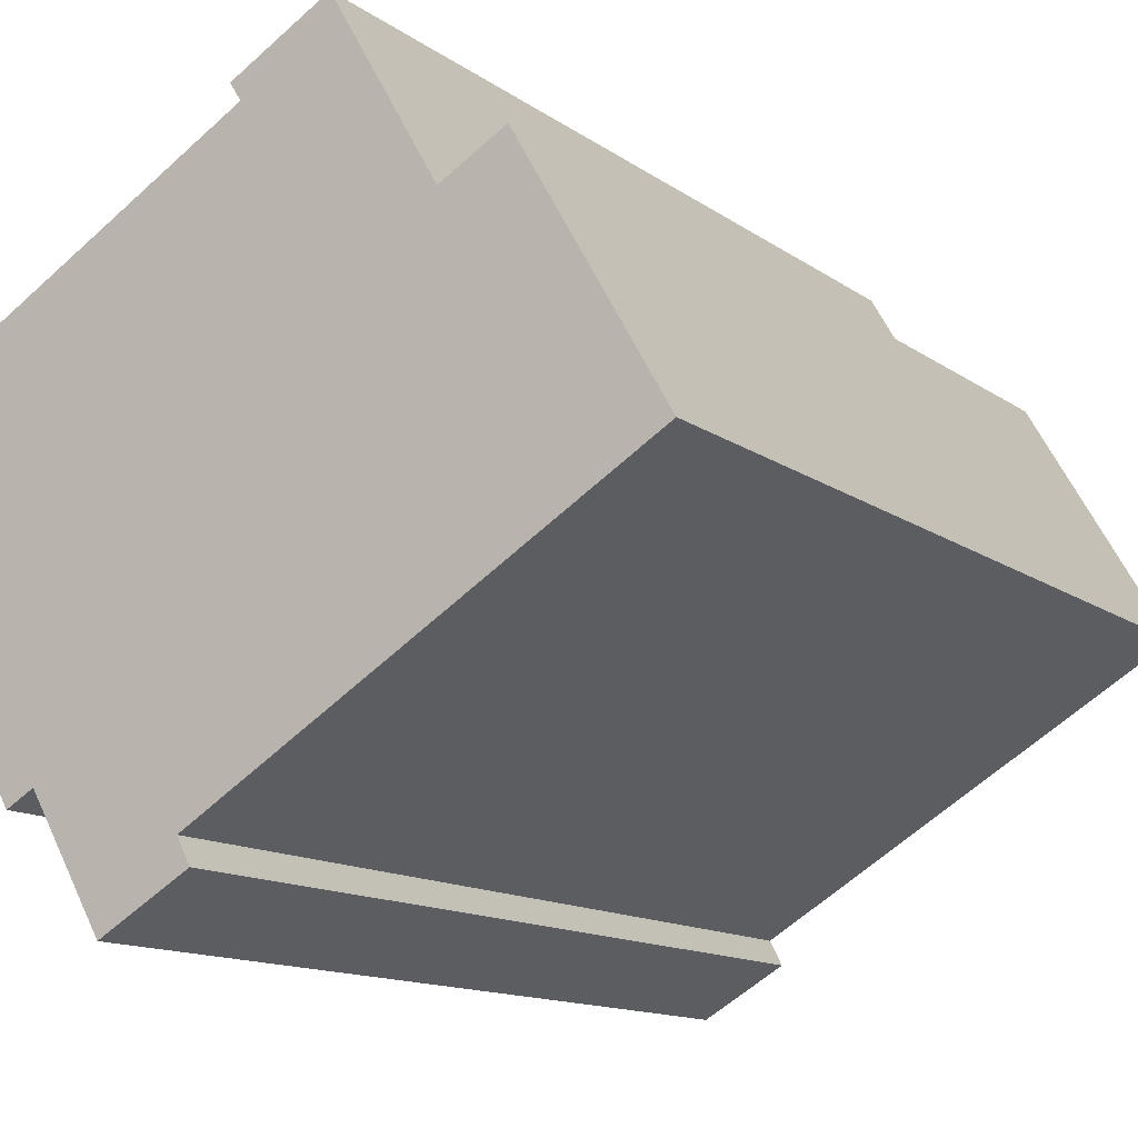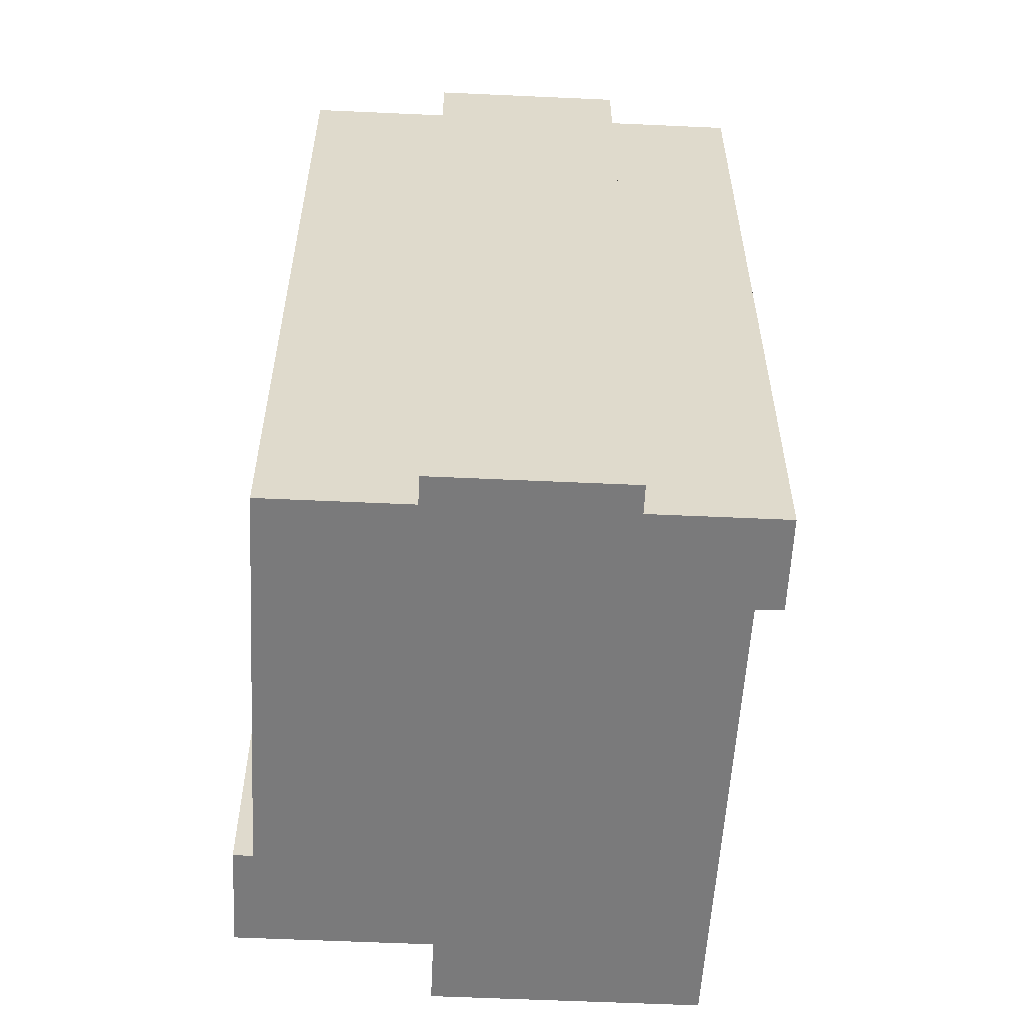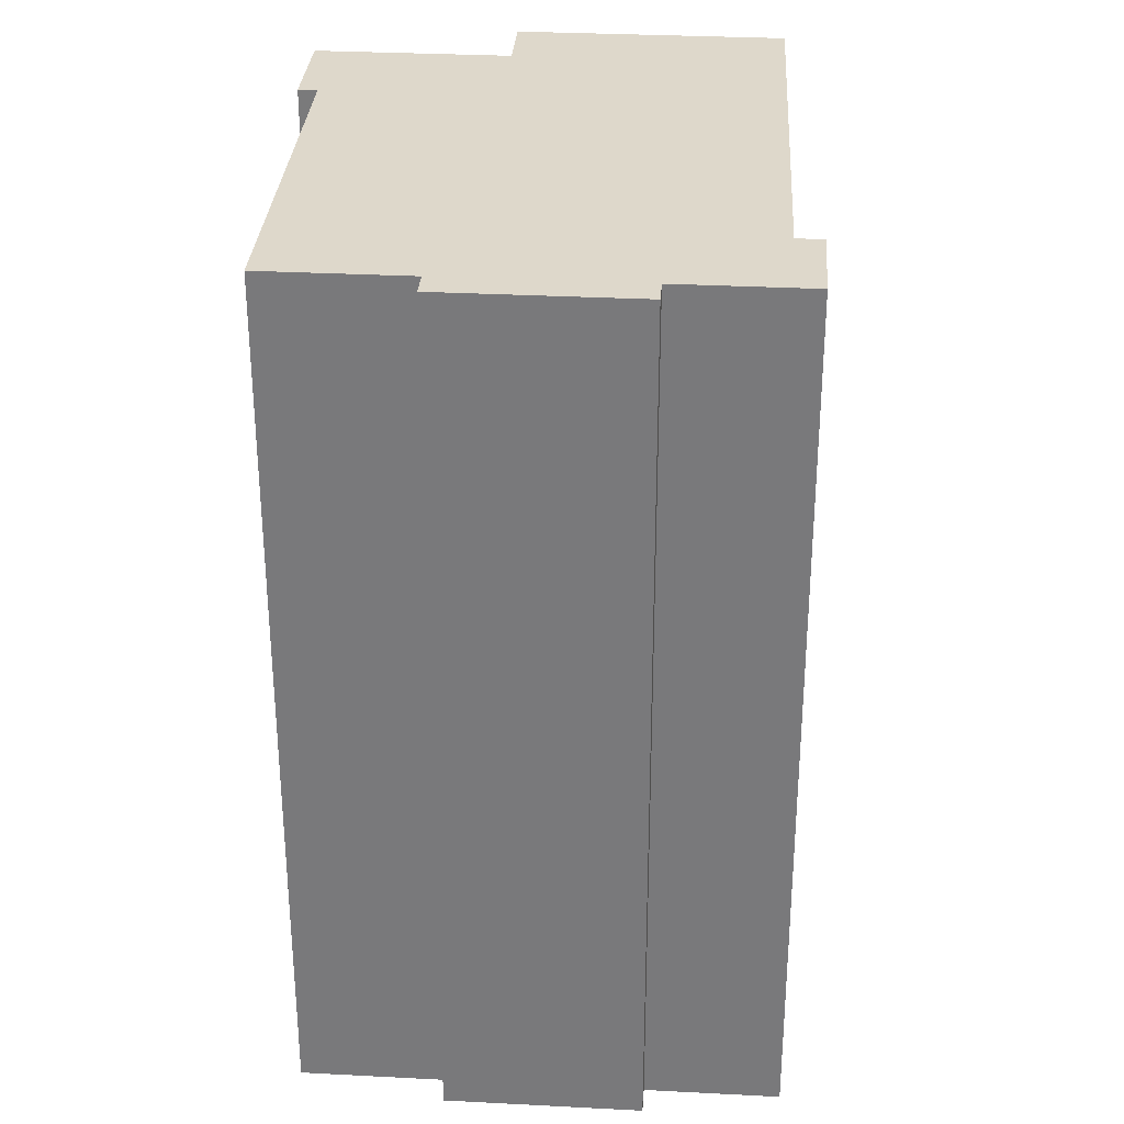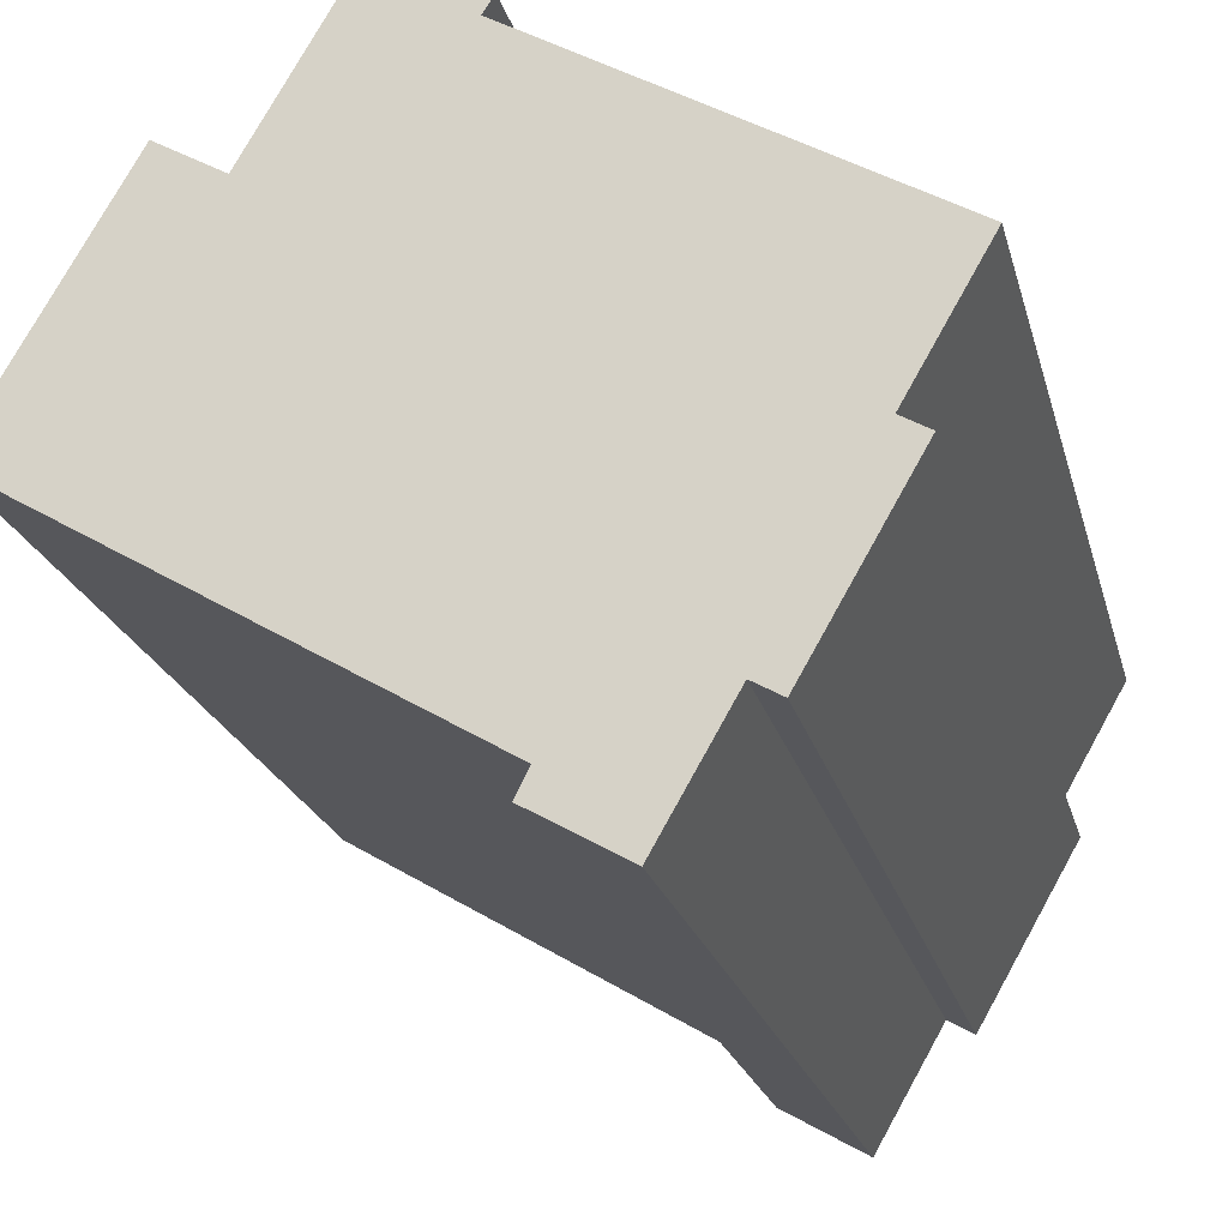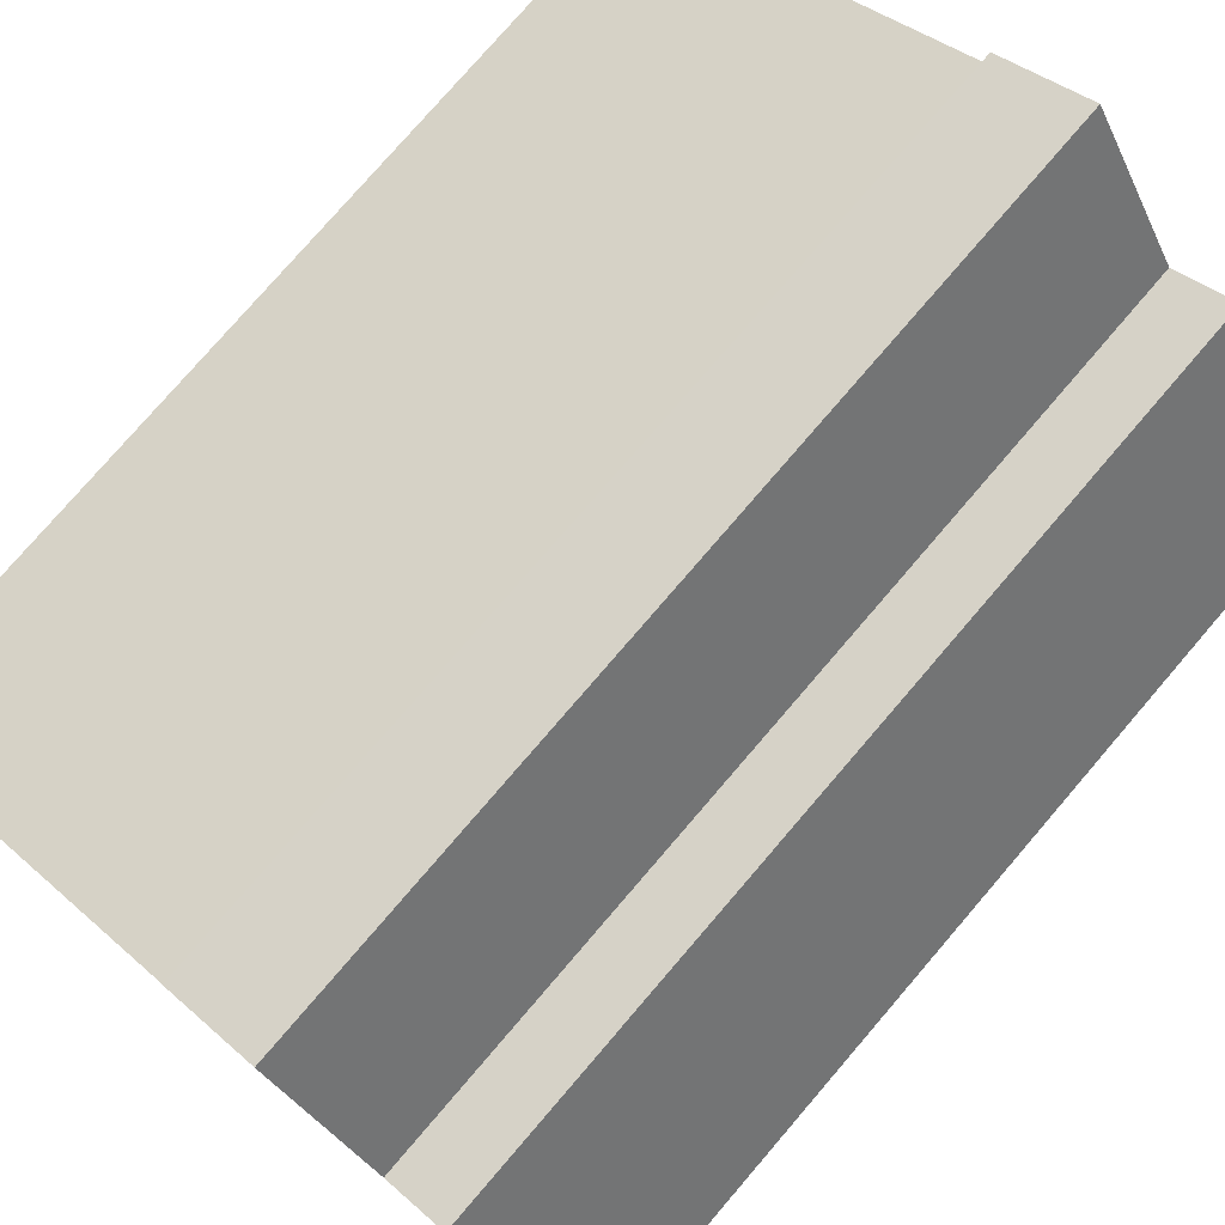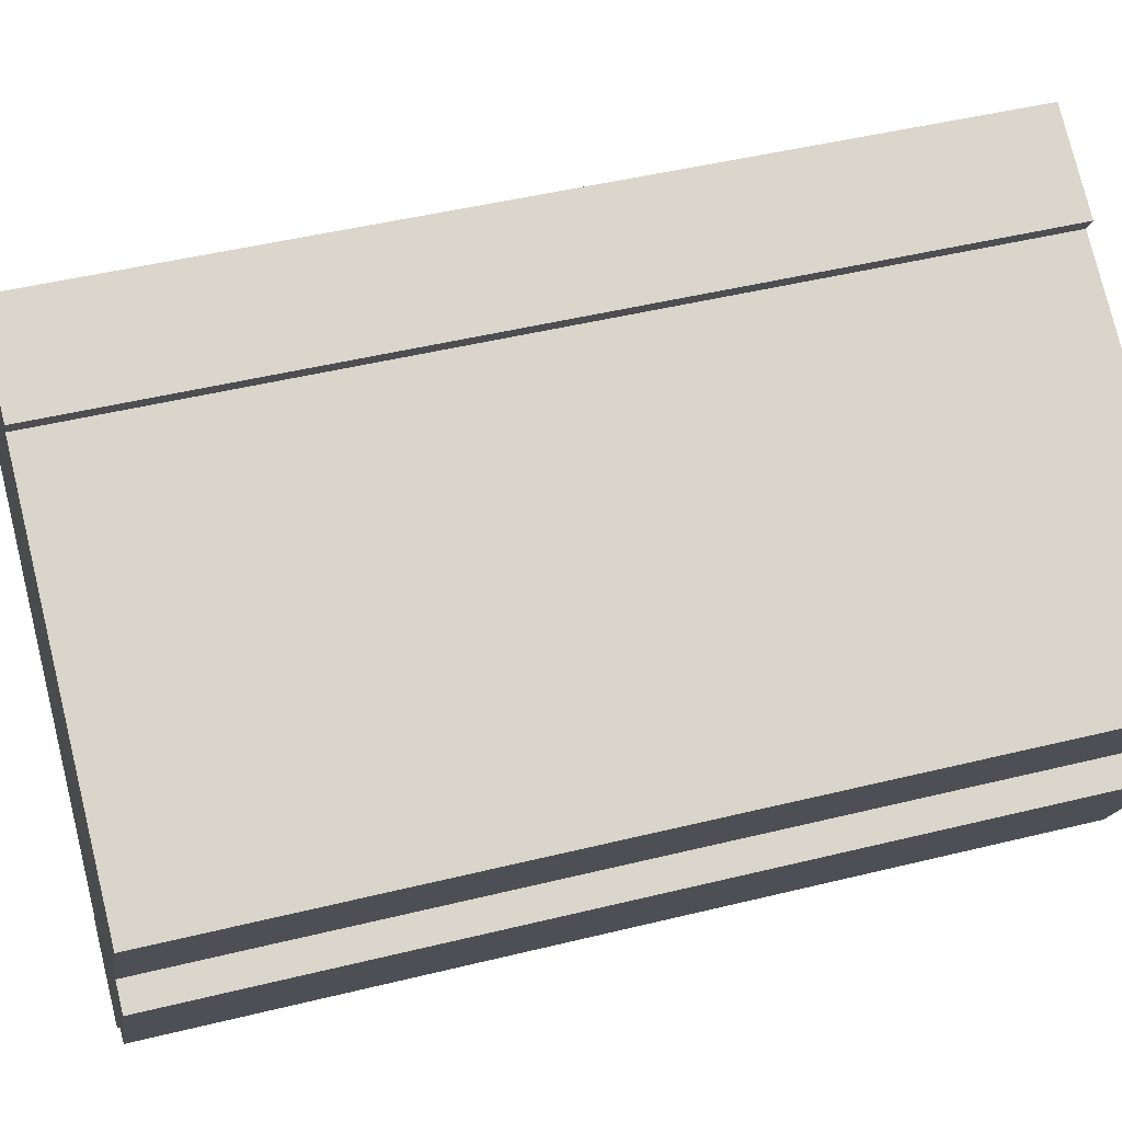
<metadata>
{"format":"obj","ext":"obj","renderer":"f3d","projection":"perspective","resolution":1024,"background":"white","views":[{"elev":-12.7,"azim":-147.8,"up":"+Z"},{"elev":-58.1,"azim":117.2,"up":"+Y"},{"elev":31.6,"azim":124.1,"up":"+Y"},{"elev":-21.2,"azim":13.4,"up":"+Z"},{"elev":77.7,"azim":-139.3,"up":"+Z"},{"elev":45.7,"azim":74.1,"up":"+Z"}]}
</metadata>
<code>
v  2.756 18.16 4.795
v  8.508 18.16 -5.082
v  0 18.16 1.112e-15
v  3.989 18.16 4.087
v  4.685 18.16 5.298
v  5.997 18.16 7.581
v  9.966 18.16 -6.558
v  8.255 18.16 -5.575
v  7.669 18.16 6.16
v  7.88 18.16 6.499
v  11.35 18.16 -4.157
v  14.88 18.16 1.972
v  13.37 18.16 -0.646
v  11.87 18.16 -4.458
v  13.89 18.16 -0.944
v  7.88 -3.979e-16 6.499
v  7.669 -3.772e-16 6.16
v  14.88 -1.207e-16 1.972
v  13.37 3.956e-17 -0.646
v  13.89 5.78e-17 -0.944
v  11.87 2.73e-16 -4.458
v  11.35 2.545e-16 -4.157
v  9.966 4.016e-16 -6.558
v  2.756 -2.936e-16 4.795
v  3.989 -2.503e-16 4.087
v  5.997 -4.642e-16 7.581
v  8.255 3.414e-16 -5.575
v  8.508 3.112e-16 -5.082
v  0 0 0
v  4.685 -3.244e-16 5.298
g defaultobject
f 1 2 3
f 2 1 4
f 2 4 5
f 2 5 6
f 2 7 8
f 7 2 6
f 7 6 9
f 9 6 10
f 9 11 7
f 11 9 12
f 11 12 13
f 11 13 14
f 15 14 13
f 16 9 10
f 9 16 17
f 18 13 12
f 13 18 19
f 20 14 15
f 14 20 21
f 22 7 11
f 7 22 23
f 17 12 9
f 12 17 18
f 19 15 13
f 15 19 20
f 24 4 1
f 4 24 25
f 26 10 6
f 10 26 16
f 21 11 14
f 11 21 22
f 23 8 7
f 8 23 27
f 28 3 2
f 3 28 29
f 27 2 8
f 2 27 28
f 29 1 3
f 1 29 24
f 25 5 4
f 5 25 6
f 6 25 26
f 26 25 30
f 20 22 21
f 22 20 19
f 16 30 25
f 30 16 26
f 22 27 23
f 27 22 19
f 27 19 18
f 27 18 28
f 28 18 17
f 28 17 29
f 29 17 16
f 29 16 25
f 29 25 24

</code>
